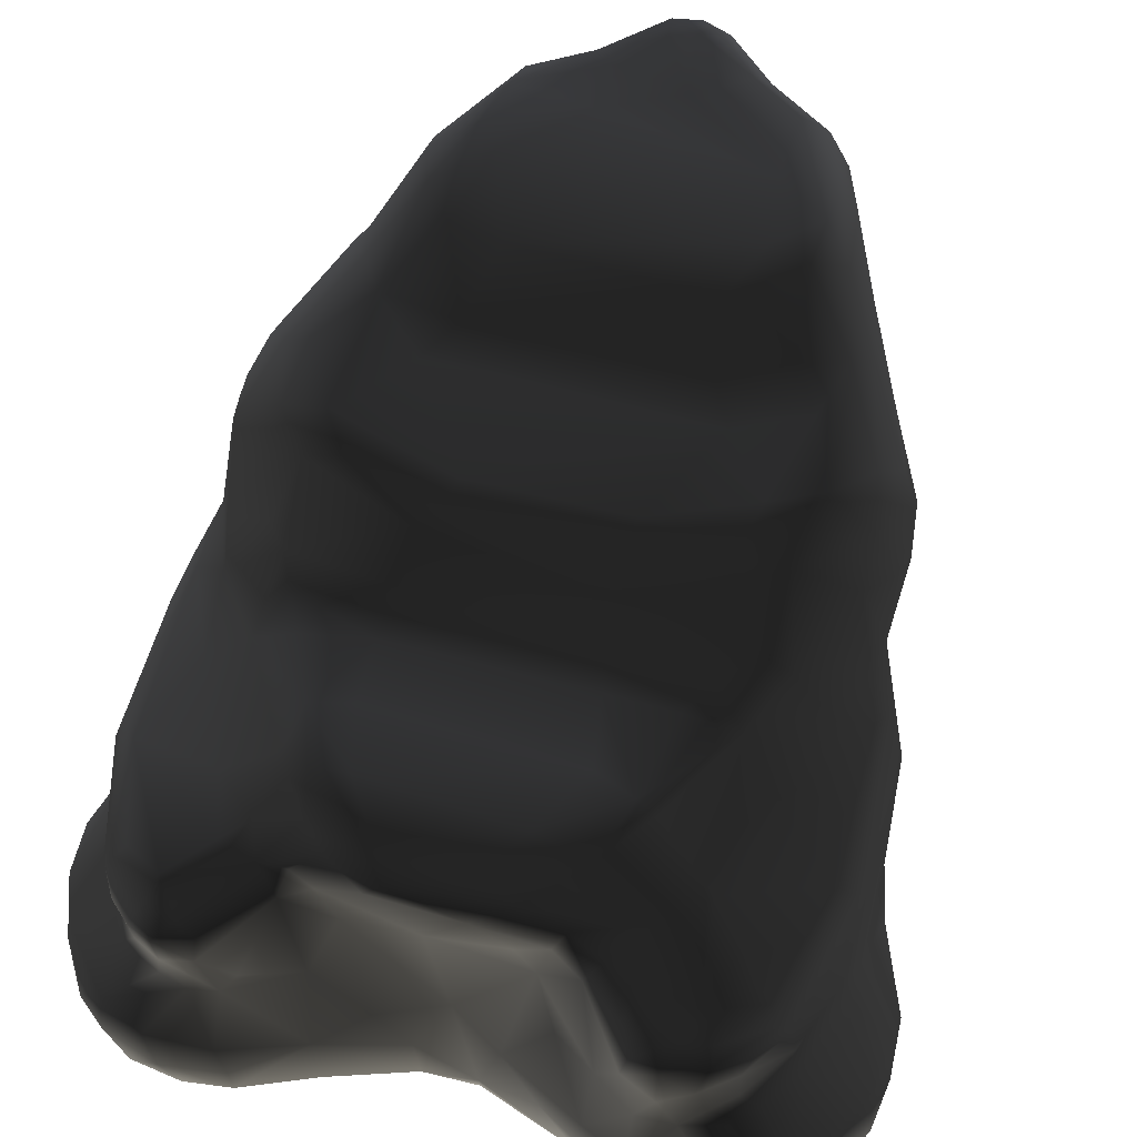
<metadata>
{"format":"obj","ext":"obj","renderer":"f3d","projection":"perspective","resolution":1024,"background":"white","views":[{"elev":56.8,"azim":-164.7,"up":"+Z"}]}
</metadata>
<code>
v 5323 4926 8719 1
v 5315 4935 8781 1
v 5325 4901 8764 1
v 5316 4968 8710 1
v 5312 4986 8762 1
v 5318 4967 8804 1
v 5319 5016 8715 1
v 5324 5016 8808 1
v 5362 4826 8779 1
v 5352 4866 8723 1
v 5347 4863 8811 1
v 5353 4902 8685 1
v 5357 4937 8879 1
v 5330 4980 8679 1
v 5352 4976 8862 1
v 5337 5030 8684 1
v 5337 5055 8712 1
v 5337 5056 8790 1
v 5367 4803 8811 1
v 5359 4824 8840 1
v 5367 4759 8915 1
v 5363 4785 8961 1
v 5365 4939 8966 1
v 5373 4936 8988 1
v 5379 4765 8998 1
v 5380 4898 8667 1
v 5370 4990 8661 1
v 5367 4976 8904 1
v 5371 5048 8668 1
v 5383 5046 8865 1
v 5367 5074 8685 1
v 5375 5110 8807 1
v 5373 5099 8715 1
v 5375 5114 8774 1
v 5398 4617 9098 1
v 5396 4628 9076 1
v 5391 4672 9090 1
v 5396 4638 9114 1
v 5397 4713 9021 1
v 5395 4671 8925 1
v 5397 4671 8900 1
v 5410 4665 9000 1
v 5398 4700 9102 1
v 5397 4726 9050 1
v 5393 4751 8821 1
v 5404 4752 9047 1
v 5390 4790 9011 1
v 5386 4805 8770 1
v 5384 4858 8689 1
v 5390 4942 9005 1
v 5396 5058 8967 1
v 5407 5067 8989 1
v 5401 5033 8661 1
v 5392 5043 8901 1
v 5410 5083 8867 1
v 5429 4558 9084 1
v 5431 4552 9120 1
v 5412 4621 9137 1
v 5418 4655 8878 1
v 5417 4643 8908 1
v 5428 4627 8993 1
v 5414 4723 8817 1
v 5423 4693 9146 1
v 5422 4734 9119 1
v 5423 4809 9035 1
v 5423 4794 8750 1
v 5411 4848 8684 1
v 5447 4899 9037 1
v 5426 4891 8662 1
v 5417 5057 9005 1
v 5420 5106 8690 1
v 5428 5093 8899 1
v 5427 5105 8965 1
v 5435 5106 8861 1
v 5419 5129 8722 1
v 5422 5138 8781 1
v 5410 5131 8804 1
v 5459 4477 9088 1
v 5464 4487 9154 1
v 5471 4565 8977 1
v 5431 4644 9161 1
v 5458 4534 9163 1
v 5456 4601 8945 1
v 5444 4709 8800 1
v 5460 4804 9082 1
v 5471 4857 8671 1
v 5479 4992 9035 1
v 5465 5087 9029 1
v 5434 5078 8673 1
v 5452 5107 9014 1
v 5449 5116 8996 1
v 5495 4397 9142 1
v 5500 4529 8965 1
v 5485 4446 9053 1
v 5475 4556 9183 1
v 5489 4601 8889 1
v 5453 4656 8854 1
v 5464 4686 9180 1
v 5460 4781 8743 1
v 5477 4755 9160 1
v 5488 4866 9079 1
v 5492 4885 8668 1
v 5464 4958 8667 1
v 5488 5046 8670 1
v 5487 5129 8714 1
v 5472 5118 8867 1
v 5459 5127 8960 1
v 5463 5137 8737 1
v 5506 4375 9088 1
v 5503 4399 9187 1
v 5494 4480 9210 1
v 5507 4570 8919 1
v 5490 4622 9190 1
v 5518 4716 8771 1
v 5523 4774 8739 1
v 5494 4831 8693 1
v 5491 4809 9108 1
v 5499 5020 8673 1
v 5517 5036 9050 1
v 5516 5080 8678 1
v 5511 5106 8693 1
v 5487 5119 9019 1
v 5489 5133 8939 1
v 5488 5133 8991 1
v 5532 4293 9094 1
v 5524 4325 9156 1
v 5522 4427 9020 1
v 5523 4357 9064 1
v 5519 4410 9215 1
v 5522 4452 9230 1
v 5525 4502 9233 1
v 5517 4584 9202 1
v 5545 4607 8857 1
v 5566 4665 8804 1
v 5510 4715 9187 1
v 5522 4755 9181 1
v 5513 4773 9165 1
v 5516 4839 9100 1
v 5534 4966 9097 1
v 5524 5081 9037 1
v 5513 5132 8806 1
v 5509 5120 8869 1
v 5513 5134 8747 1
v 5543 4292 9145 1
v 5546 4315 9184 1
v 5547 4289 9063 1
v 5549 4354 9039 1
v 5550 4461 8961 1
v 5539 4533 8934 1
v 5555 4656 9192 1
v 5543 4822 8709 1
v 5545 4844 8701 1
v 5614 4813 9153 1
v 5539 4873 9100 1
v 5548 4939 8713 1
v 5551 4962 9109 1
v 5535 4993 8692 1
v 5572 5023 9101 1
v 5522 5109 9015 1
v 5521 5124 8956 1
v 5515 5125 8987 1
v 5569 4283 9046 1
v 5569 4259 9059 1
v 5558 4258 9088 1
v 5572 4324 9207 1
v 5569 4395 9008 1
v 5572 4421 9237 1
v 5562 4498 9240 1
v 5588 4448 8947 1
v 5576 4568 8901 1
v 5587 4557 9233 1
v 5577 4619 9202 1
v 5606 4757 9188 1
v 5611 4693 8774 1
v 5594 4860 8725 1
v 5592 5033 8675 1
v 5587 5054 8671 1
v 5547 5072 9042 1
v 5564 5078 9008 1
v 5563 5100 8713 1
v 5554 5115 8807 1
v 5549 5097 8879 1
v 5590 4247 9067 1
v 5614 4236 9118 1
v 5608 4274 9185 1
v 5597 4351 9025 1
v 5590 4532 8927 1
v 5606 4601 8852 1
v 5603 4761 8750 1
v 5608 4787 9178 1
v 5613 4837 9124 1
v 5602 4876 9108 1
v 5591 4949 9114 1
v 5594 4950 8723 1
v 5579 5066 9062 1
v 5618 5069 9091 1
v 5614 5067 8686 1
v 5598 5093 8773 1
v 5611 4269 9042 1
v 5620 4296 9212 1
v 5668 4343 9227 1
v 5625 4390 8995 1
v 5633 4447 8941 1
v 5642 4657 8798 1
v 5622 5014 9114 1
v 5608 5057 8957 1
v 5589 5073 8885 1
v 5592 5070 9033 1
v 5660 5063 8708 1
v 5659 4220 9100 1
v 5660 4210 9167 1
v 5665 4247 9212 1
v 5646 4415 8965 1
v 5702 4692 8768 1
v 5671 4805 8755 1
v 5689 5003 8698 1
v 5651 5058 9107 1
v 5637 5075 8816 1
v 5626 5059 8993 1
v 5656 5082 9068 1
v 5659 5070 8736 1
v 5682 4198 9144 1
v 5693 4238 9066 1
v 5678 4271 9227 1
v 5648 4746 8758 1
v 5679 4870 8739 1
v 5684 5025 8692 1
v 5687 5040 8693 1
v 5681 5065 8869 1
v 5687 4206 9175 1
v 5779 4353 9024 1
v 5740 4385 9233 1
v 5750 4433 8949 1
v 5809 4458 9240 1
v 5773 4463 8939 1
v 5798 4534 8926 1
v 5794 4616 9203 1
v 5710 4663 8791 1
v 5762 4788 9178 1
v 5793 4875 9107 1
v 5761 4945 8726 1
v 5738 5054 9108 1
v 5700 5065 8989 1
v 5724 5077 9087 1
v 5707 4207 9125 1
v 5725 4230 9084 1
v 5707 4249 9216 1
v 5702 4281 9227 1
v 5820 4654 9193 1
v 5754 4758 9189 1
v 5788 4940 9113 1
v 5714 5066 8714 1
v 5717 5071 8779 1
v 5719 4209 9152 1
v 5717 4217 9176 1
v 5780 4271 9042 1
v 5736 4318 9221 1
v 5759 4391 8996 1
v 5776 4552 9236 1
v 5819 4569 8901 1
v 5797 4603 8852 1
v 5784 4749 8756 1
v 5780 4833 9125 1
v 5786 4798 9166 1
v 5742 4841 8742 1
v 5773 5002 9114 1
v 5764 5069 8687 1
v 5750 5073 8827 1
v 5742 5079 9070 1
v 5755 4233 9110 1
v 5759 4295 9209 1
v 5795 4708 8769 1
v 5783 5043 8671 1
v 5797 5093 8710 1
v 5774 5060 8971 1
v 5790 5065 9026 1
v 5809 4253 9075 1
v 5789 4251 9062 1
v 5769 4273 9183 1
v 5807 4662 8807 1
v 5861 4704 8780 1
v 5815 4813 8722 1
v 5791 4863 8724 1
v 5807 4942 8720 1
v 5837 4991 8697 1
v 5806 5065 8673 1
v 5802 5075 8887 1
v 5810 5064 9047 1
v 5779 5061 9084 1
v 5799 5097 8789 1
v 5826 4354 9210 1
v 5834 4427 9232 1
v 5804 4402 9001 1
v 5817 4452 8961 1
v 5875 4720 9187 1
v 5850 4755 9181 1
v 5802 5039 9089 1
v 5810 5000 9105 1
v 5819 5074 9012 1
v 5821 4271 9062 1
v 5828 4271 9101 1
v 5826 4307 9181 1
v 5822 4366 9034 1
v 5840 4529 8938 1
v 5827 4539 9231 1
v 5864 4599 8878 1
v 5837 4773 8741 1
v 5851 4847 8690 1
v 5866 4882 8677 1
v 5878 4841 9094 1
v 5832 4915 8709 1
v 5829 4945 9106 1
v 5879 5028 8672 1
v 5838 5062 9044 1
v 5853 5099 8688 1
v 5867 5126 8718 1
v 5870 5107 8876 1
v 5853 5101 8904 1
v 5866 5133 8764 1
v 5875 5131 8804 1
v 5844 4293 9095 1
v 5840 4404 9026 1
v 5858 4499 9230 1
v 5874 4596 9194 1
v 5859 4878 9092 1
v 5867 4959 8699 1
v 5838 4987 9092 1
v 5950 5038 8663 1
v 5849 5034 9057 1
v 5900 5105 8686 1
v 5877 5124 8963 1
v 5874 5119 8994 1
v 5889 5116 9016 1
v 5853 4330 9156 1
v 5858 4360 9071 1
v 5876 4422 9196 1
v 5865 4443 9022 1
v 5873 4456 9217 1
v 5872 4559 8938 1
v 5932 4658 8857 1
v 5885 4780 8738 1
v 5886 4849 8678 1
v 5893 4809 9103 1
v 5890 4756 9165 1
v 5902 4883 8666 1
v 5902 4875 9064 1
v 5875 5050 9040 1
v 5875 4384 9112 1
v 5892 4453 9053 1
v 5911 4469 9134 1
v 5915 4579 8984 1
v 5898 4556 9186 1
v 5929 4708 8799 1
v 5911 4837 8686 1
v 5922 4939 8668 1
v 5927 4988 8668 1
v 5895 4987 9037 1
v 5975 5068 8669 1
v 5912 5086 9029 1
v 5913 5132 8718 1
v 5899 5109 8870 1
v 5906 5129 8962 1
v 5911 5127 8988 1
v 5928 5140 8761 1
v 5916 4479 9089 1
v 5915 4535 9166 1
v 5922 4508 9147 1
v 5945 4557 9084 1
v 5895 4579 8940 1
v 5961 4657 8880 1
v 5926 4615 8918 1
v 5918 4646 9178 1
v 5923 4710 9165 1
v 5928 4781 8748 1
v 5912 4788 9106 1
v 5931 4753 9129 1
v 5973 4871 8668 1
v 5954 4892 8662 1
v 5922 5108 9014 1
v 5940 5133 8805 1
v 5925 5105 8877 1
v 5943 4644 9161 1
v 5955 4817 8723 1
v 5980 4853 8684 1
v 5956 4800 9034 1
v 5959 4761 9059 1
v 5943 4886 9030 1
v 5983 4960 9004 1
v 5953 5060 9009 1
v 5962 5114 8701 1
v 5960 5131 8735 1
v 5981 5116 8820 1
v 5948 5091 8903 1
v 5936 5114 8980 1
v 5970 4612 9120 1
v 5960 4612 9138 1
v 5959 4642 9011 1
v 5978 4619 9086 1
v 5960 4644 8911 1
v 5959 4645 8961 1
v 5972 4662 9127 1
v 5970 4745 8807 1
v 5973 4700 9114 1
v 5979 4802 8763 1
v 6008 5040 8666 1
v 5968 5068 8990 1
v 5969 5080 8865 1
v 5960 5089 8965 1
v 5981 5129 8786 1
v 5977 4667 8902 1
v 5977 4690 9029 1
v 5983 4681 8928 1
v 5984 4720 8998 1
v 5981 4727 8851 1
v 5978 4735 9038 1
v 5987 4789 9009 1
v 6015 4960 8664 1
v 5977 5053 8900 1
v 5978 5059 8968 1
v 6008 5074 8686 1
v 6003 5098 8714 1
v 5984 4660 9087 1
v 6009 4762 8917 1
v 6010 4808 8810 1
v 5999 4774 8993 1
v 6011 4822 8782 1
v 6013 4794 8960 1
v 6013 4862 8714 1
v 6024 4902 8686 1
v 6003 4934 8987 1
v 6010 4943 8965 1
v 6005 4980 8908 1
v 6011 5005 8866 1
v 6028 5060 8815 1
v 6008 5106 8787 1
v 6016 4828 8851 1
v 6026 4862 8818 1
v 6041 4898 8720 1
v 6018 4945 8879 1
v 6041 4968 8677 1
v 6041 5019 8681 1
v 6053 5005 8807 1
v 6037 5055 8712 1
v 6038 5056 8787 1
v 6053 4913 8742 1
v 6059 4927 8767 1
v 6057 4952 8801 1
v 6059 4968 8711 1
v 6057 5013 8714 1
v 6062 4997 8764 1
f 3 1 2
f 1 4 2
f 2 4 5
f 4 7 5
f 5 7 8
f 7 18 8
f 8 18 32
f 18 34 32
f 32 34 77
f 34 76 77
f 77 76 106
f 76 141 106
f 106 141 142
f 141 181 142
f 142 181 182
f 181 207 182
f 182 207 206
f 207 218 206
f 206 218 229
f 218 221 229
f 229 221 253
f 221 252 253
f 253 252 290
f 252 274 290
f 290 274 316
f 274 315 316
f 316 315 330
f 315 286 330
f 330 286 358
f 286 328 358
f 358 328 405
f 328 417 405
f 405 417 441
f 417 440 441
f 441 440 449
f 440 448 449
f 449 448 450
f 448 446 450
f 450 446 447
f 446 437 447
f 447 437 439
f 437 436 439
f 439 436 427
f 436 423 427
f 427 423 413
f 423 412 413
f 413 412 400
f 412 410 400
f 400 410 399
f 410 370 399
f 399 370 371
f 370 339 371
f 371 339 369
f 339 351 369
f 369 351 371
f 351 400 371
f 371 400 399
f 5 6 2
f 6 13 2
f 2 13 11
f 13 20 11
f 11 20 19
f 20 21 19
f 19 21 45
f 21 41 45
f 45 41 62
f 41 59 62
f 62 59 84
f 59 97 84
f 84 97 134
f 97 133 134
f 134 133 188
f 133 170 188
f 188 170 260
f 170 236 260
f 260 236 304
f 236 235 304
f 304 235 294
f 235 233 294
f 294 233 293
f 233 258 293
f 293 258 231
f 258 202 231
f 231 202 186
f 202 166 186
f 186 166 147
f 166 127 147
f 147 127 128
f 127 94 128
f 128 94 109
f 94 78 109
f 109 78 92
f 78 57 92
f 92 57 79
f 57 58 79
f 79 58 82
f 58 81 82
f 82 81 95
f 81 98 95
f 95 98 113
f 98 135 113
f 113 135 150
f 135 173 150
f 150 173 250
f 173 239 250
f 250 239 296
f 239 264 296
f 296 264 344
f 264 343 344
f 344 343 375
f 343 385 375
f 375 385 386
f 385 415 386
f 386 415 403
f 415 422 403
f 403 422 401
f 422 398 401
f 401 398 395
f 398 368 395
f 395 368 350
f 368 365 350
f 350 365 348
f 365 335 348
f 348 335 321
f 335 300 321
f 321 300 277
f 300 278 277
f 277 278 246
f 278 223 246
f 246 223 210
f 223 183 210
f 210 183 184
f 183 164 184
f 184 164 185
f 164 144 185
f 185 144 145
f 144 126 145
f 145 126 110
f 126 92 110
f 110 92 79
f 5 8 6
f 8 15 6
f 6 15 13
f 15 28 13
f 13 28 23
f 28 51 23
f 23 51 24
f 51 52 24
f 24 52 50
f 52 70 50
f 50 70 87
f 70 88 87
f 87 88 119
f 88 140 119
f 119 140 178
f 140 159 178
f 178 159 179
f 159 161 179
f 179 161 160
f 161 124 160
f 160 124 123
f 124 107 123
f 123 107 106
f 107 73 106
f 106 73 72
f 73 54 72
f 72 54 55
f 54 30 55
f 55 30 32
f 30 8 32
f 3 9 10
f 9 48 10
f 10 48 49
f 48 66 49
f 49 66 67
f 66 99 67
f 67 99 115
f 99 114 115
f 115 114 174
f 114 134 174
f 174 134 204
f 134 188 204
f 204 188 261
f 188 260 261
f 261 260 306
f 260 339 306
f 306 339 370
f 3 11 9
f 11 19 9
f 9 19 45
f 12 1 10
f 1 3 10
f 11 3 2
f 4 1 14
f 1 12 14
f 14 12 26
f 12 49 26
f 26 49 67
f 4 14 7
f 14 16 7
f 7 16 17
f 16 31 17
f 17 31 33
f 31 71 33
f 33 71 75
f 71 105 75
f 75 105 108
f 105 143 108
f 108 143 76
f 143 141 76
f 7 17 18
f 17 34 18
f 20 22 21
f 22 40 21
f 21 40 41
f 40 60 41
f 41 60 59
f 60 96 59
f 59 96 97
f 96 133 97
f 20 13 22
f 13 23 22
f 22 23 24
f 22 24 25
f 24 47 25
f 25 47 46
f 47 65 46
f 46 65 85
f 65 101 85
f 85 101 117
f 101 138 117
f 117 138 153
f 138 191 153
f 153 191 263
f 191 240 263
f 263 240 310
f 240 325 310
f 310 325 346
f 325 312 346
f 346 312 327
f 312 298 327
f 327 298 297
f 298 242 297
f 297 242 289
f 242 244 289
f 289 244 269
f 244 220 269
f 269 220 243
f 220 219 243
f 243 219 206
f 219 208 206
f 206 208 179
f 208 195 179
f 179 195 178
f 195 119 178
f 26 27 14
f 27 29 14
f 14 29 16
f 29 31 16
f 8 30 15
f 30 28 15
f 17 33 34
f 33 75 34
f 34 75 76
f 75 108 76
f 37 35 36
f 35 56 36
f 36 56 61
f 56 80 61
f 61 80 83
f 80 112 83
f 83 112 60
f 112 96 60
f 35 37 38
f 37 43 38
f 38 43 63
f 43 64 63
f 63 64 100
f 64 85 100
f 100 85 117
f 37 36 39
f 36 42 39
f 39 42 40
f 42 61 40
f 40 61 60
f 61 83 60
f 40 22 39
f 22 25 39
f 39 25 44
f 25 46 44
f 44 46 64
f 46 85 64
f 39 44 37
f 44 43 37
f 9 45 48
f 45 62 48
f 48 62 66
f 62 84 66
f 66 84 99
f 84 114 99
f 10 49 12
f 24 50 47
f 50 68 47
f 47 68 65
f 68 101 65
f 29 27 53
f 27 69 53
f 53 69 103
f 69 102 103
f 103 102 155
f 102 175 155
f 155 175 194
f 175 226 194
f 194 226 241
f 226 265 241
f 241 265 283
f 265 282 283
f 283 282 308
f 282 307 308
f 308 307 342
f 307 341 342
f 342 341 354
f 341 374 354
f 354 374 383
f 374 404 383
f 383 404 384
f 404 426 384
f 384 426 428
f 426 438 428
f 428 438 429
f 438 440 429
f 429 440 417
f 30 54 28
f 54 51 28
f 38 57 35
f 57 56 35
f 57 38 58
f 38 63 58
f 58 63 81
f 63 98 81
f 36 61 42
f 43 44 64
f 27 26 69
f 26 86 69
f 69 86 102
f 86 152 102
f 102 152 175
f 152 215 175
f 175 215 226
f 215 265 226
f 31 29 71
f 29 89 71
f 71 89 120
f 89 104 120
f 120 104 177
f 104 176 177
f 177 176 227
f 176 216 227
f 227 216 273
f 216 285 273
f 273 285 313
f 285 326 313
f 313 326 356
f 326 355 356
f 356 355 345
f 355 309 345
f 345 309 342
f 309 308 342
f 54 73 51
f 73 52 51
f 55 32 74
f 32 77 74
f 74 77 106
f 57 78 56
f 78 94 56
f 56 94 93
f 94 127 93
f 93 127 148
f 127 166 148
f 148 166 169
f 166 202 169
f 169 202 213
f 202 258 213
f 213 258 233
f 26 67 86
f 67 116 86
f 86 116 152
f 116 151 152
f 152 151 215
f 151 189 215
f 215 189 225
f 189 214 225
f 225 214 262
f 214 272 262
f 262 272 307
f 272 281 307
f 307 281 341
f 281 374 341
f 50 87 68
f 87 101 68
f 29 53 89
f 53 104 89
f 70 52 90
f 52 91 90
f 90 91 122
f 91 124 122
f 122 124 161
f 70 90 88
f 90 122 88
f 88 122 140
f 122 159 140
f 55 74 72
f 74 106 72
f 52 73 91
f 73 107 91
f 91 107 124
f 63 100 98
f 100 136 98
f 98 136 135
f 136 173 135
f 53 103 104
f 103 118 104
f 104 118 176
f 118 157 176
f 176 157 216
f 157 194 216
f 216 194 241
f 110 79 111
f 79 82 111
f 111 82 95
f 56 93 80
f 93 112 80
f 67 115 116
f 115 151 116
f 120 121 71
f 121 105 71
f 109 92 125
f 92 126 125
f 125 126 144
f 110 111 129
f 111 130 129
f 129 130 165
f 130 167 165
f 165 167 201
f 167 232 201
f 201 232 257
f 232 291 257
f 257 291 271
f 291 302 271
f 271 302 279
f 302 301 279
f 279 301 270
f 301 277 270
f 270 277 246
f 111 131 130
f 131 168 130
f 130 168 167
f 168 234 167
f 167 234 232
f 234 292 232
f 232 292 291
f 292 338 291
f 291 338 336
f 338 366 336
f 336 366 350
f 366 367 350
f 350 367 396
f 367 366 396
f 396 366 382
f 366 352 382
f 382 352 372
f 352 324 372
f 372 324 295
f 324 249 295
f 295 249 250
f 249 150 250
f 111 95 131
f 95 132 131
f 131 132 171
f 132 172 171
f 171 172 237
f 172 150 237
f 237 150 249
f 95 113 132
f 113 172 132
f 84 134 114
f 136 100 137
f 100 117 137
f 137 117 153
f 101 87 139
f 87 119 139
f 139 119 158
f 119 196 158
f 158 196 217
f 196 244 217
f 217 244 242
f 106 142 123
f 142 160 123
f 109 125 146
f 125 164 146
f 146 164 163
f 164 183 163
f 163 183 199
f 183 223 199
f 199 223 256
f 223 278 256
f 256 278 300
f 109 146 128
f 146 147 128
f 110 129 145
f 129 165 145
f 145 165 185
f 165 200 185
f 185 200 212
f 200 224 212
f 212 224 247
f 224 248 247
f 247 248 271
f 248 257 271
f 93 148 149
f 148 169 149
f 149 169 203
f 169 213 203
f 203 213 233
f 93 149 112
f 149 170 112
f 112 170 133
f 112 133 96
f 138 101 154
f 101 156 154
f 154 156 192
f 156 193 192
f 192 193 240
f 193 251 240
f 240 251 312
f 251 266 312
f 312 266 298
f 266 242 298
f 101 139 156
f 139 158 156
f 156 158 205
f 158 217 205
f 205 217 242
f 103 155 157
f 155 194 157
f 103 157 118
f 161 159 122
f 163 162 146
f 162 147 146
f 144 164 125
f 172 113 150
f 105 121 180
f 121 197 180
f 180 197 209
f 197 228 209
f 209 228 252
f 228 267 252
f 252 267 274
f 267 315 274
f 105 180 143
f 180 198 143
f 143 198 181
f 198 218 181
f 181 218 207
f 143 181 141
f 142 182 160
f 182 179 160
f 147 162 186
f 162 199 186
f 186 199 231
f 199 256 231
f 231 256 303
f 256 300 303
f 303 300 322
f 300 335 322
f 322 335 337
f 335 349 337
f 337 349 351
f 349 368 351
f 351 368 397
f 368 398 397
f 397 398 411
f 398 422 411
f 411 422 415
f 170 149 187
f 149 203 187
f 187 203 235
f 203 233 235
f 131 171 168
f 171 259 168
f 168 259 234
f 259 305 234
f 234 305 323
f 305 324 323
f 323 324 352
f 115 174 189
f 174 214 189
f 115 189 151
f 136 137 190
f 137 153 190
f 190 153 239
f 153 264 239
f 136 190 173
f 190 239 173
f 138 154 191
f 154 192 191
f 191 192 240
f 119 195 196
f 195 220 196
f 196 220 244
f 120 177 121
f 177 197 121
f 199 162 163
f 165 201 200
f 201 224 200
f 156 205 193
f 205 266 193
f 193 266 251
f 182 206 179
f 185 211 184
f 211 222 184
f 184 222 210
f 222 245 210
f 210 245 246
f 245 270 246
f 185 212 211
f 212 230 211
f 211 230 222
f 230 255 222
f 222 255 254
f 255 279 254
f 254 279 270
f 219 220 208
f 220 195 208
f 180 209 221
f 209 252 221
f 180 221 198
f 221 218 198
f 177 227 228
f 227 273 228
f 228 273 267
f 273 286 267
f 267 286 315
f 228 197 177
f 235 236 187
f 236 170 187
f 174 204 238
f 204 261 238
f 238 261 280
f 261 340 280
f 280 340 281
f 340 353 281
f 281 353 374
f 353 404 374
f 174 238 214
f 238 281 214
f 214 281 272
f 206 229 243
f 229 275 243
f 243 275 276
f 275 299 276
f 276 299 288
f 299 314 288
f 288 314 289
f 314 297 289
f 212 247 230
f 247 255 230
f 224 201 248
f 201 257 248
f 222 254 245
f 254 270 245
f 171 237 259
f 237 305 259
f 225 262 215
f 262 265 215
f 153 263 264
f 263 343 264
f 205 242 266
f 229 253 268
f 253 290 268
f 268 290 287
f 290 317 287
f 287 317 318
f 317 331 318
f 318 331 299
f 331 332 299
f 299 332 333
f 332 363 333
f 333 363 379
f 363 394 379
f 379 394 406
f 394 408 406
f 406 408 419
f 408 418 419
f 419 418 432
f 418 433 432
f 432 433 439
f 433 442 439
f 439 442 447
f 442 450 447
f 229 268 275
f 268 287 275
f 275 287 299
f 287 318 299
f 243 276 269
f 276 288 269
f 269 288 289
f 255 247 279
f 247 271 279
f 238 280 281
f 241 283 284
f 283 311 284
f 284 311 326
f 311 309 326
f 326 309 355
f 216 241 285
f 241 284 285
f 285 284 326
f 250 296 295
f 296 344 295
f 295 344 373
f 344 376 373
f 373 376 403
f 376 386 403
f 265 262 282
f 262 307 282
f 231 303 293
f 303 322 293
f 293 322 294
f 322 337 294
f 294 337 339
f 337 351 339
f 308 309 283
f 309 311 283
f 316 319 290
f 319 320 290
f 290 320 317
f 320 361 317
f 317 361 362
f 361 381 362
f 362 381 393
f 381 407 393
f 393 407 418
f 407 433 418
f 277 301 321
f 301 334 321
f 321 334 348
f 334 350 348
f 234 323 292
f 323 338 292
f 305 237 324
f 237 249 324
f 312 325 240
f 273 313 328
f 313 356 328
f 328 356 378
f 356 345 378
f 378 345 342
f 327 297 329
f 297 314 329
f 329 314 347
f 314 359 347
f 347 359 388
f 359 389 388
f 388 389 406
f 389 379 406
f 273 328 286
f 299 333 314
f 333 359 314
f 301 302 334
f 302 336 334
f 334 336 350
f 302 291 336
f 294 339 304
f 339 260 304
f 261 306 340
f 306 370 340
f 340 370 353
f 370 402 353
f 353 402 404
f 402 426 404
f 263 310 343
f 310 346 343
f 343 346 385
f 346 387 385
f 385 387 416
f 387 388 416
f 416 388 430
f 388 406 430
f 430 406 419
f 323 352 338
f 352 366 338
f 346 327 357
f 327 329 357
f 357 329 347
f 316 330 360
f 330 390 360
f 360 390 391
f 390 421 391
f 391 421 409
f 421 435 409
f 409 435 392
f 435 434 392
f 392 434 407
f 434 433 407
f 317 362 331
f 362 363 331
f 331 363 332
f 319 316 364
f 316 360 364
f 364 360 391
f 319 364 320
f 364 380 320
f 320 380 361
f 380 392 361
f 361 392 381
f 392 407 381
f 335 365 349
f 365 368 349
f 295 373 372
f 373 382 372
f 344 375 376
f 375 386 376
f 342 354 377
f 354 384 377
f 377 384 429
f 384 428 429
f 342 377 378
f 377 417 378
f 378 417 328
f 333 379 359
f 379 389 359
f 383 384 354
f 346 357 387
f 357 388 387
f 357 347 388
f 330 358 390
f 358 420 390
f 390 420 421
f 420 443 421
f 421 443 435
f 443 444 435
f 435 444 434
f 444 442 434
f 434 442 433
f 362 393 394
f 393 408 394
f 363 362 394
f 350 396 395
f 396 401 395
f 351 397 400
f 397 413 400
f 396 382 401
f 382 403 401
f 382 373 403
f 392 380 409
f 380 364 409
f 409 364 391
f 397 411 413
f 411 415 413
f 413 415 425
f 415 416 425
f 425 416 430
f 402 370 414
f 370 410 414
f 414 410 423
f 410 412 423
f 416 415 385
f 393 418 408
f 414 423 424
f 423 436 424
f 424 436 437
f 414 424 402
f 424 426 402
f 413 425 427
f 425 430 427
f 427 430 431
f 430 419 431
f 431 419 432
f 417 377 429
f 358 405 420
f 405 441 420
f 420 441 443
f 441 449 443
f 443 449 444
f 449 450 444
f 444 450 442
f 424 437 426
f 437 446 426
f 426 446 445
f 446 448 445
f 445 448 438
f 448 440 438
f 427 431 439
f 431 432 439
f 438 426 445

</code>
